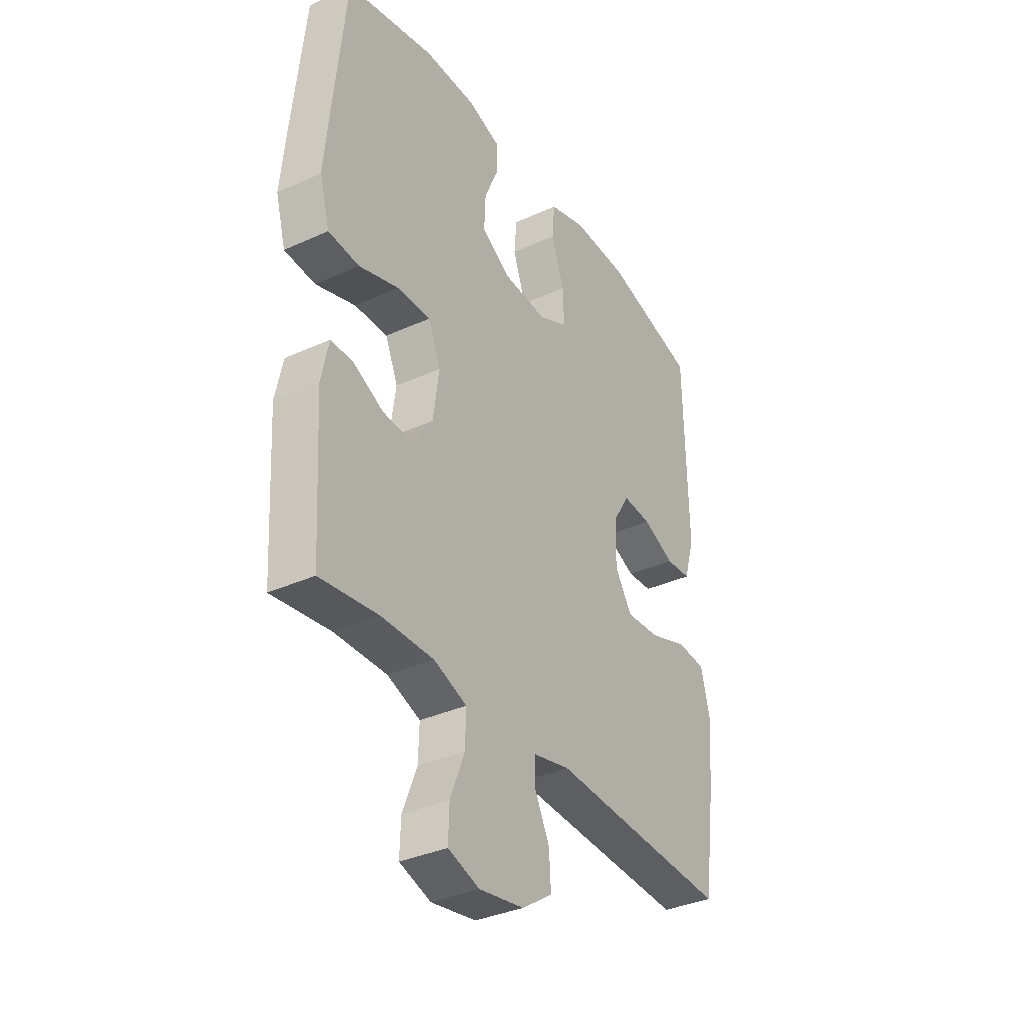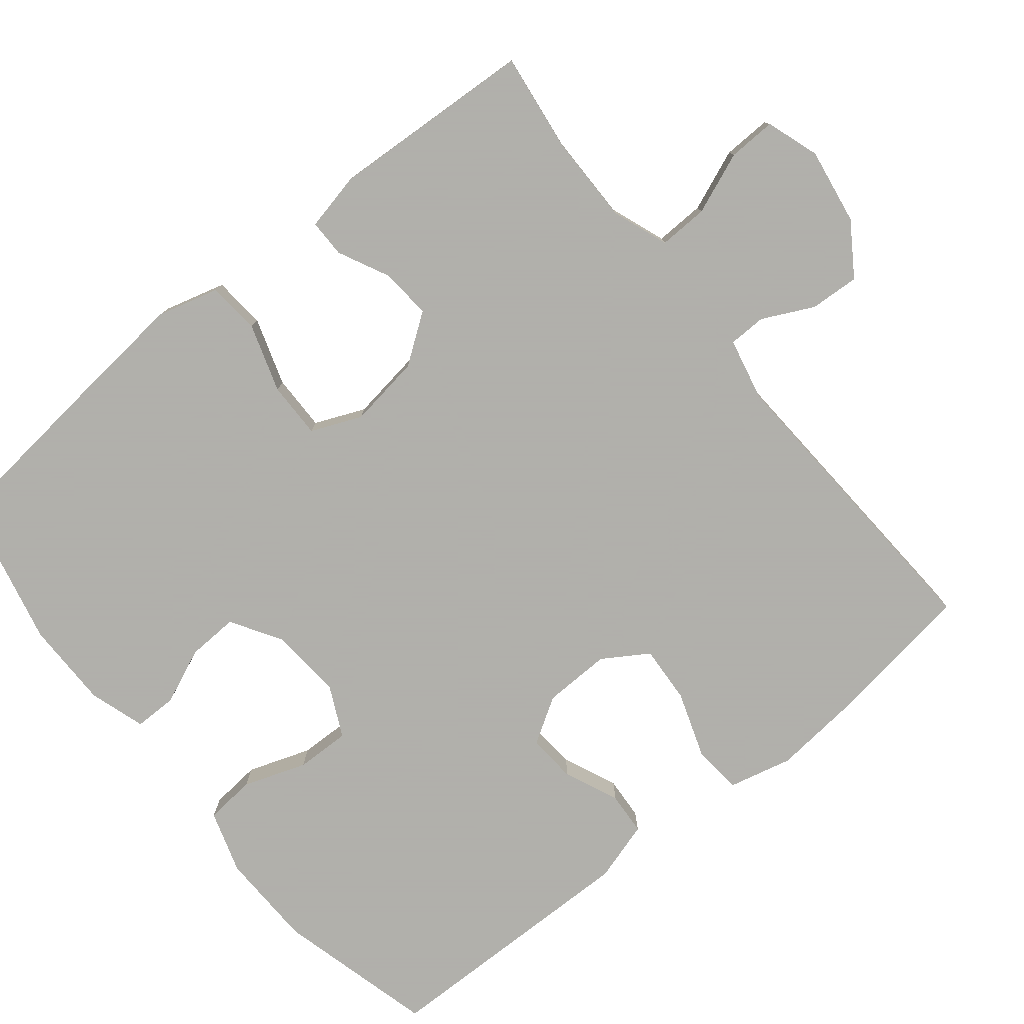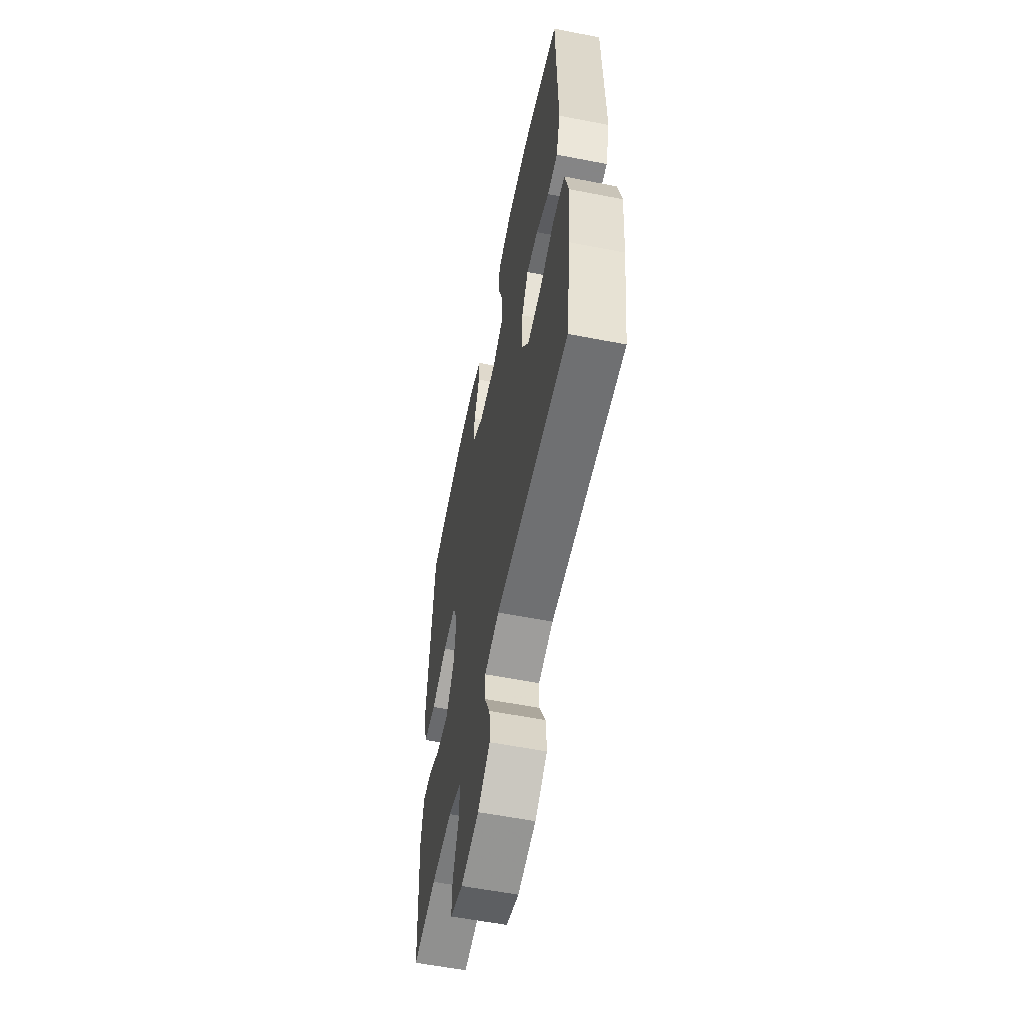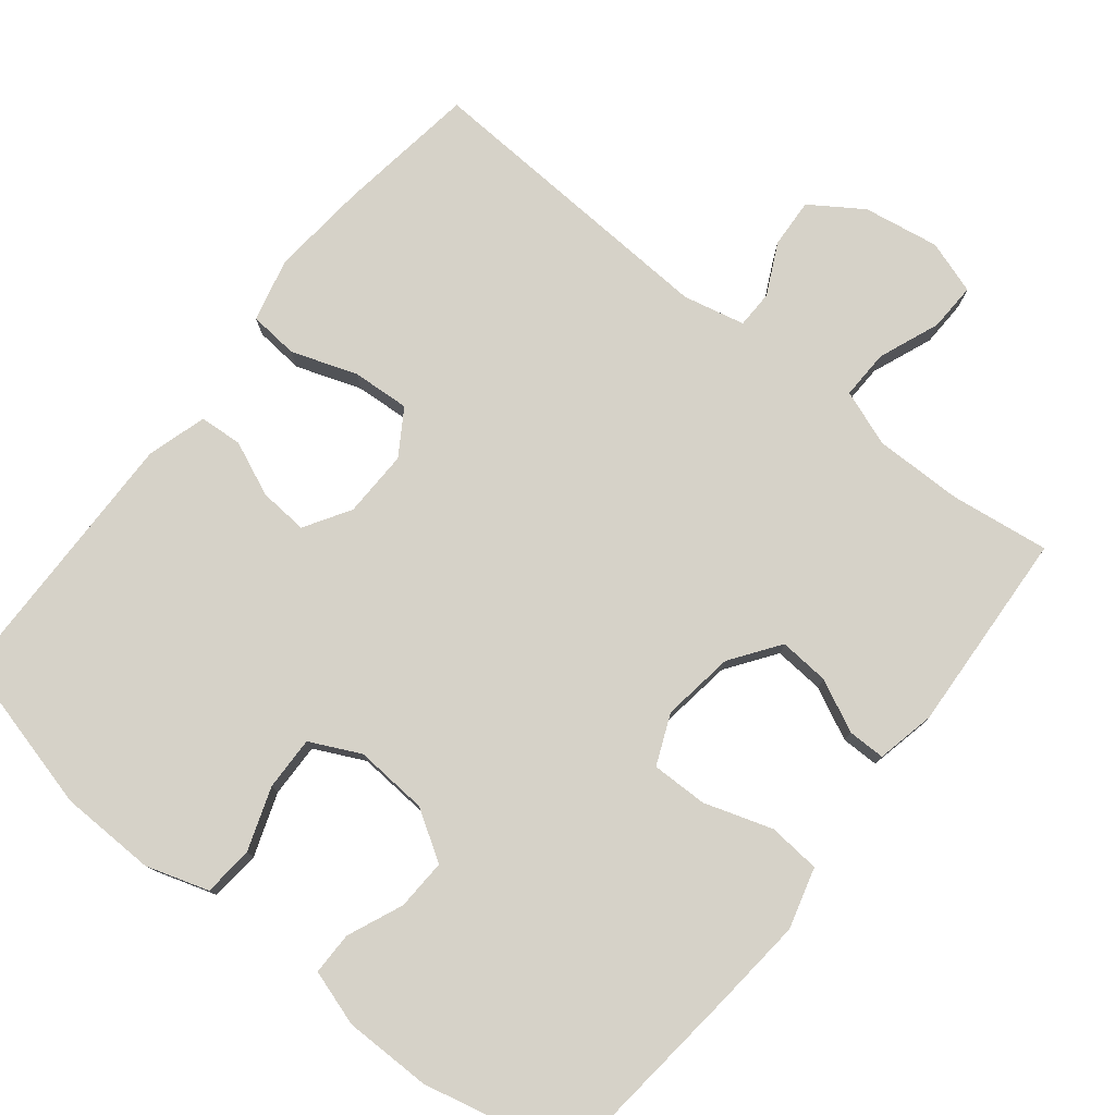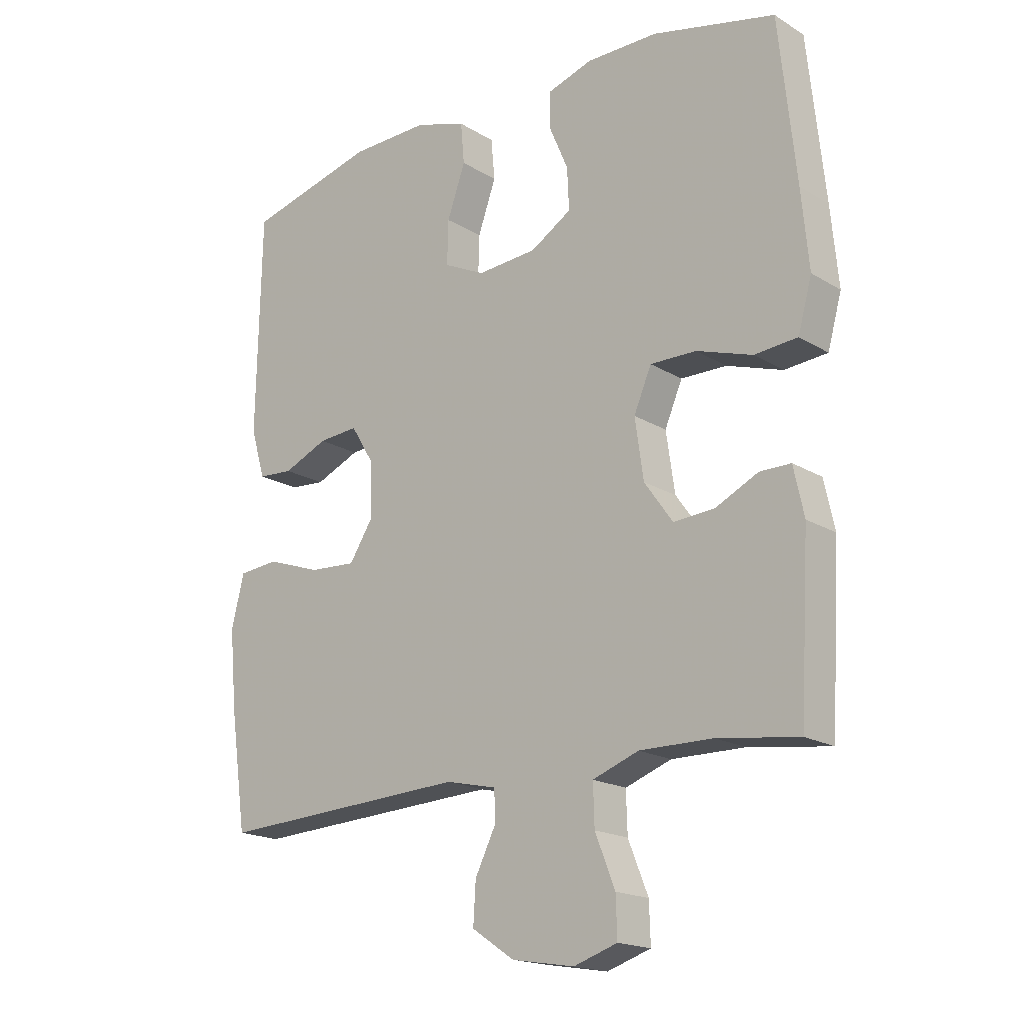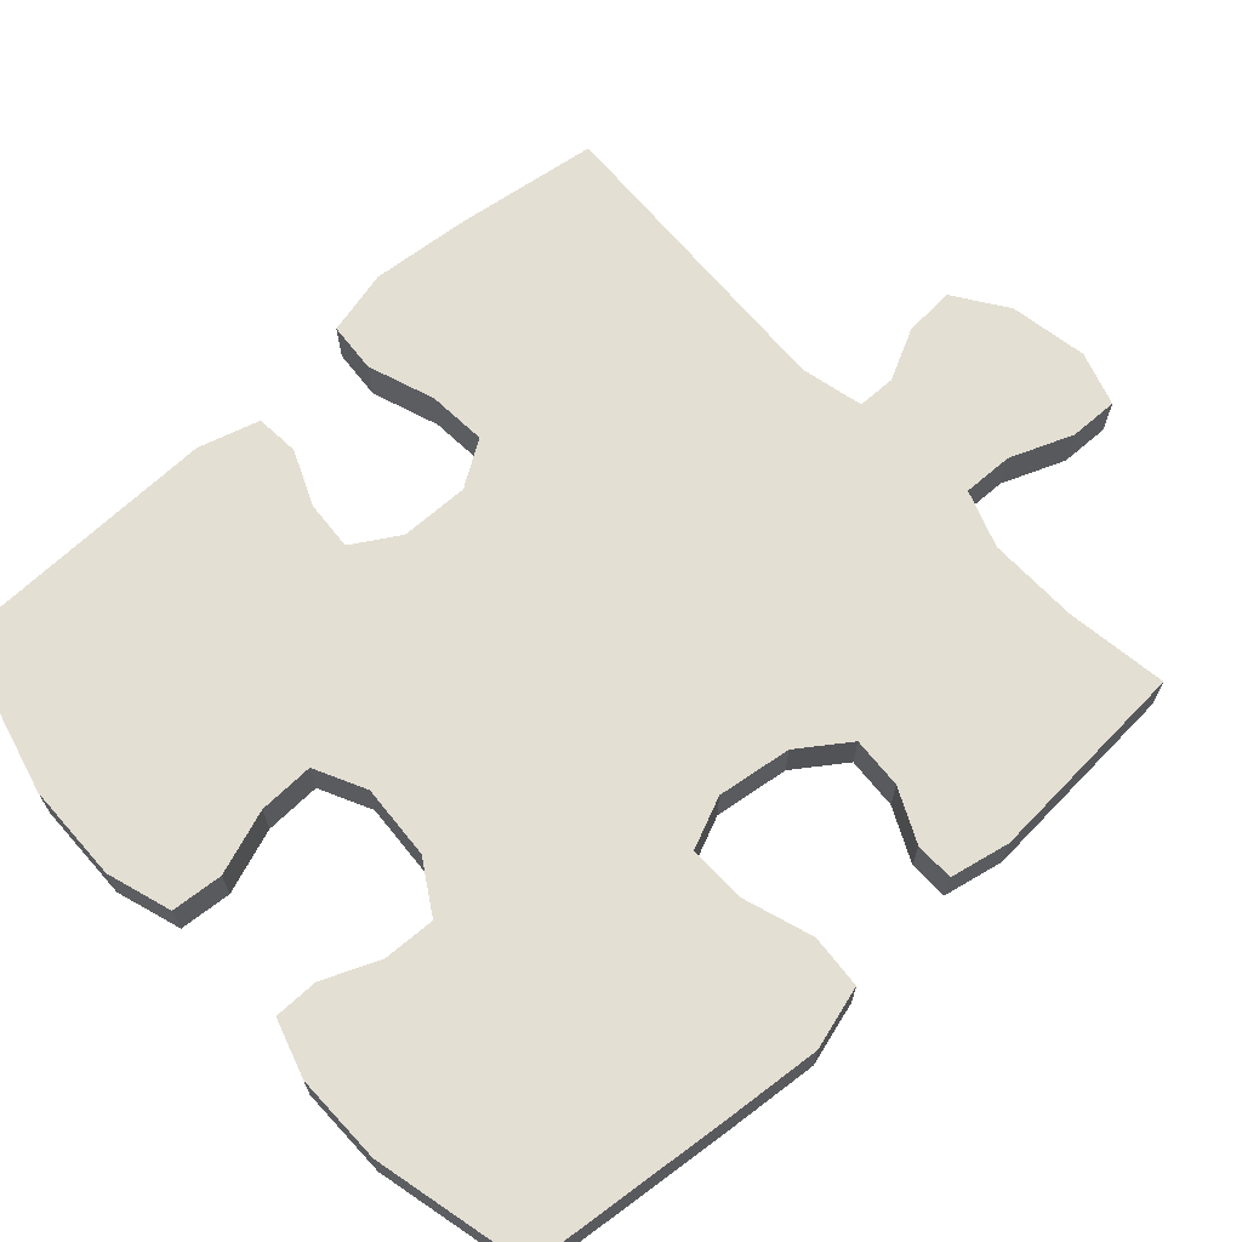
<metadata>
{"format":"obj","ext":"obj","renderer":"f3d","projection":"perspective","resolution":1024,"background":"white","views":[{"elev":-35.2,"azim":121.1,"up":"+Z"},{"elev":-78.4,"azim":129.1,"up":"+Y"},{"elev":-57.9,"azim":-101.4,"up":"+Z"},{"elev":77.8,"azim":38.6,"up":"+Y"},{"elev":-18.2,"azim":40.6,"up":"+Z"},{"elev":66.8,"azim":47.3,"up":"+Y"}]}
</metadata>
<code>
v 0.5 0.07 0.5
v 0.528 0.07 0.234
v 0.54 0.07 0.106
v 0.517 0.07 0.023
v 0.446 0.07 0.017
v 0.354 0.07 0.047
v 0.278 0.07 0.048
v 0.249 0.07 -0.02
v 0.263 0.07 -0.118
v 0.31 0.07 -0.184
v 0.378 0.07 -0.179
v 0.448 0.07 -0.145
v 0.499 0.07 -0.145
v 0.516 0.07 -0.224
v 0.5 0.07 -0.5
v 0.366 0.07 -0.482
v 0.246 0.07 -0.481
v 0.17 0.07 -0.509
v 0.172 0.07 -0.576
v 0.205 0.07 -0.659
v 0.207 0.07 -0.724
v 0.135 0.07 -0.748
v 0.032 0.07 -0.731
v -0.038 0.07 -0.684
v -0.034 0.07 -0.617
v 0 0.07 -0.548
v -0.001 0.07 -0.497
v -0.085 0.07 -0.478
v -0.5 0.07 -0.5
v -0.527 0.07 -0.31
v -0.539 0.07 -0.179
v -0.518 0.07 -0.093
v -0.451 0.07 -0.087
v -0.362 0.07 -0.118
v -0.284 0.07 -0.123
v -0.245 0.07 -0.062
v -0.247 0.07 0.029
v -0.285 0.07 0.091
v -0.351 0.07 0.086
v -0.425 0.07 0.054
v -0.483 0.07 0.058
v -0.507 0.07 0.139
v -0.5 0.07 0.5
v -0.286 0.07 0.555
v -0.156 0.07 0.558
v -0.071 0.07 0.531
v -0.065 0.07 0.463
v -0.095 0.07 0.378
v -0.097 0.07 0.305
v -0.029 0.07 0.272
v 0.07 0.07 0.279
v 0.138 0.07 0.321
v 0.135 0.07 0.39
v 0.103 0.07 0.465
v 0.103 0.07 0.523
v 0.179 0.07 0.547
v 0.297 0.07 0.547
v 0.5 0 0.5
v 0.528 0 0.234
v 0.54 0 0.106
v 0.517 0 0.023
v 0.446 0 0.017
v 0.354 0 0.047
v 0.278 0 0.048
v 0.249 0 -0.02
v 0.263 0 -0.118
v 0.31 0 -0.184
v 0.378 0 -0.179
v 0.448 0 -0.145
v 0.499 0 -0.145
v 0.516 0 -0.224
v 0.5 0 -0.5
v 0.366 0 -0.482
v 0.246 0 -0.481
v 0.17 0 -0.509
v 0.172 0 -0.576
v 0.205 0 -0.659
v 0.207 0 -0.724
v 0.135 0 -0.748
v 0.032 0 -0.731
v -0.038 0 -0.684
v -0.034 0 -0.617
v 0 0 -0.548
v -0.001 0 -0.497
v -0.085 0 -0.478
v -0.5 0 -0.5
v -0.527 0 -0.31
v -0.539 0 -0.179
v -0.518 0 -0.093
v -0.451 0 -0.087
v -0.362 0 -0.118
v -0.284 0 -0.123
v -0.245 0 -0.062
v -0.247 0 0.029
v -0.285 0 0.091
v -0.351 0 0.086
v -0.425 0 0.054
v -0.483 0 0.058
v -0.507 0 0.139
v -0.5 0 0.5
v -0.286 0 0.555
v -0.156 0 0.558
v -0.071 0 0.531
v -0.065 0 0.463
v -0.095 0 0.378
v -0.097 0 0.305
v -0.029 0 0.272
v 0.07 0 0.279
v 0.138 0 0.321
v 0.135 0 0.39
v 0.103 0 0.465
v 0.103 0 0.523
v 0.179 0 0.547
v 0.297 0 0.547
f 4 5 6
f 3 4 6
f 2 3 6
f 1 2 6
f 57 1 6
f 56 57 6
f 55 56 6
f 54 55 6
f 53 54 6
f 52 53 6 7
f 51 52 7 8
f 50 51 8 9
f 49 50 9 10
f 46 47 48
f 45 46 48
f 44 45 48
f 43 44 48
f 42 43 48
f 41 42 48
f 40 41 48
f 39 40 48
f 38 39 48 49
f 37 38 49 10
f 32 33 34
f 31 32 34
f 30 31 34
f 29 30 34
f 28 29 34
f 27 28 34 35
f 24 25 26
f 23 24 26
f 22 23 26
f 21 22 26
f 20 21 26
f 19 20 26
f 18 19 26 27
f 27 35 36
f 18 27 36
f 17 18 36
f 14 15 16
f 13 14 16
f 12 13 16
f 11 12 16
f 10 11 16 17
f 10 17 36 37
f 63 62 61
f 63 61 60
f 63 60 59
f 63 59 58
f 63 58 114
f 63 114 113
f 63 113 112
f 63 112 111
f 63 111 110
f 64 63 110 109
f 65 64 109 108
f 66 65 108 107
f 67 66 107 106
f 105 104 103
f 105 103 102
f 105 102 101
f 105 101 100
f 105 100 99
f 105 99 98
f 105 98 97
f 105 97 96
f 106 105 96 95
f 67 106 95 94
f 91 90 89
f 91 89 88
f 91 88 87
f 91 87 86
f 91 86 85
f 92 91 85 84
f 83 82 81
f 83 81 80
f 83 80 79
f 83 79 78
f 83 78 77
f 83 77 76
f 84 83 76 75
f 93 92 84
f 93 84 75
f 93 75 74
f 73 72 71
f 73 71 70
f 73 70 69
f 73 69 68
f 74 73 68 67
f 94 93 74 67
f 1 58 59 2
f 2 59 60 3
f 3 60 61 4
f 4 61 62 5
f 5 62 63 6
f 6 63 64 7
f 7 64 65 8
f 8 65 66 9
f 9 66 67 10
f 10 67 68 11
f 11 68 69 12
f 12 69 70 13
f 13 70 71 14
f 14 71 72 15
f 15 72 73 16
f 16 73 74 17
f 17 74 75 18
f 18 75 76 19
f 19 76 77 20
f 20 77 78 21
f 21 78 79 22
f 22 79 80 23
f 23 80 81 24
f 24 81 82 25
f 25 82 83 26
f 26 83 84 27
f 27 84 85 28
f 28 85 86 29
f 29 86 87 30
f 30 87 88 31
f 31 88 89 32
f 32 89 90 33
f 33 90 91 34
f 34 91 92 35
f 35 92 93 36
f 36 93 94 37
f 37 94 95 38
f 38 95 96 39
f 39 96 97 40
f 40 97 98 41
f 41 98 99 42
f 42 99 100 43
f 43 100 101 44
f 44 101 102 45
f 45 102 103 46
f 46 103 104 47
f 47 104 105 48
f 48 105 106 49
f 49 106 107 50
f 50 107 108 51
f 51 108 109 52
f 52 109 110 53
f 53 110 111 54
f 54 111 112 55
f 55 112 113 56
f 56 113 114 57
f 57 114 58 1

</code>
